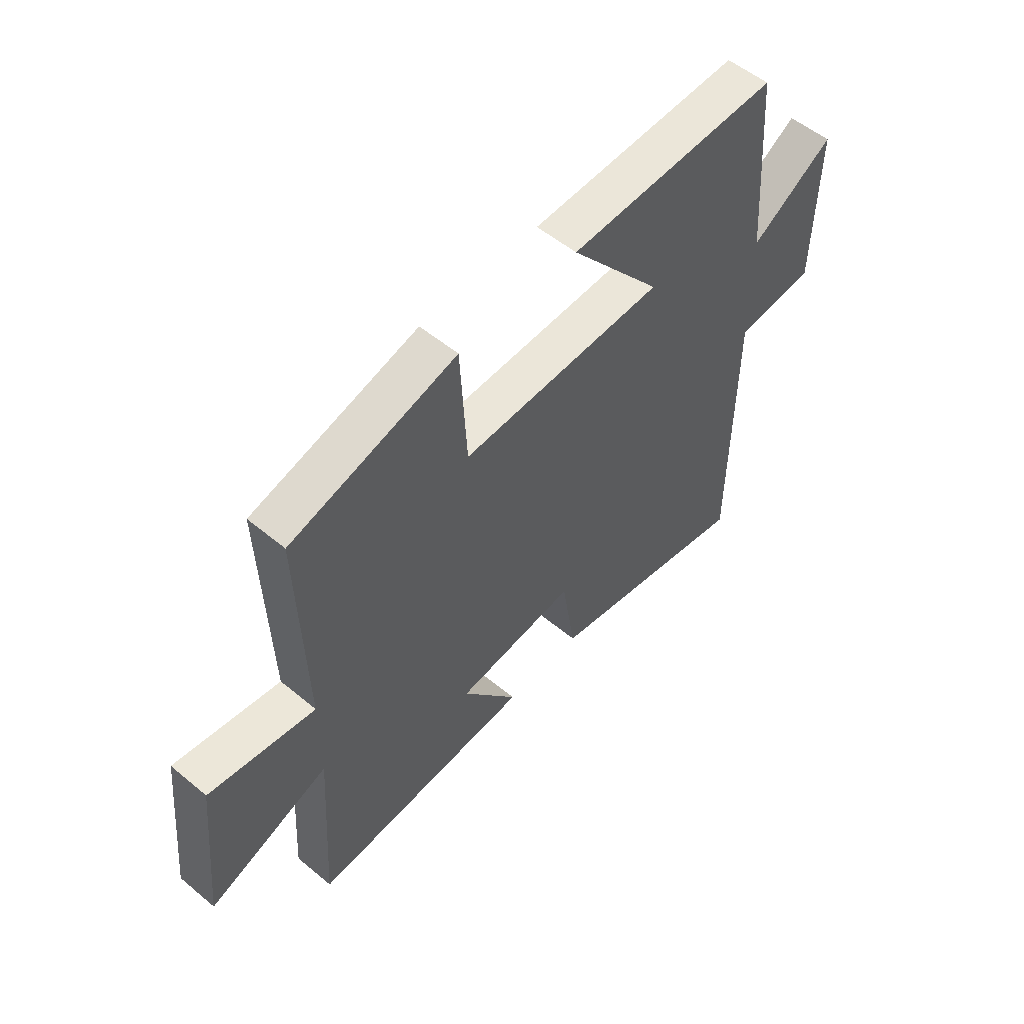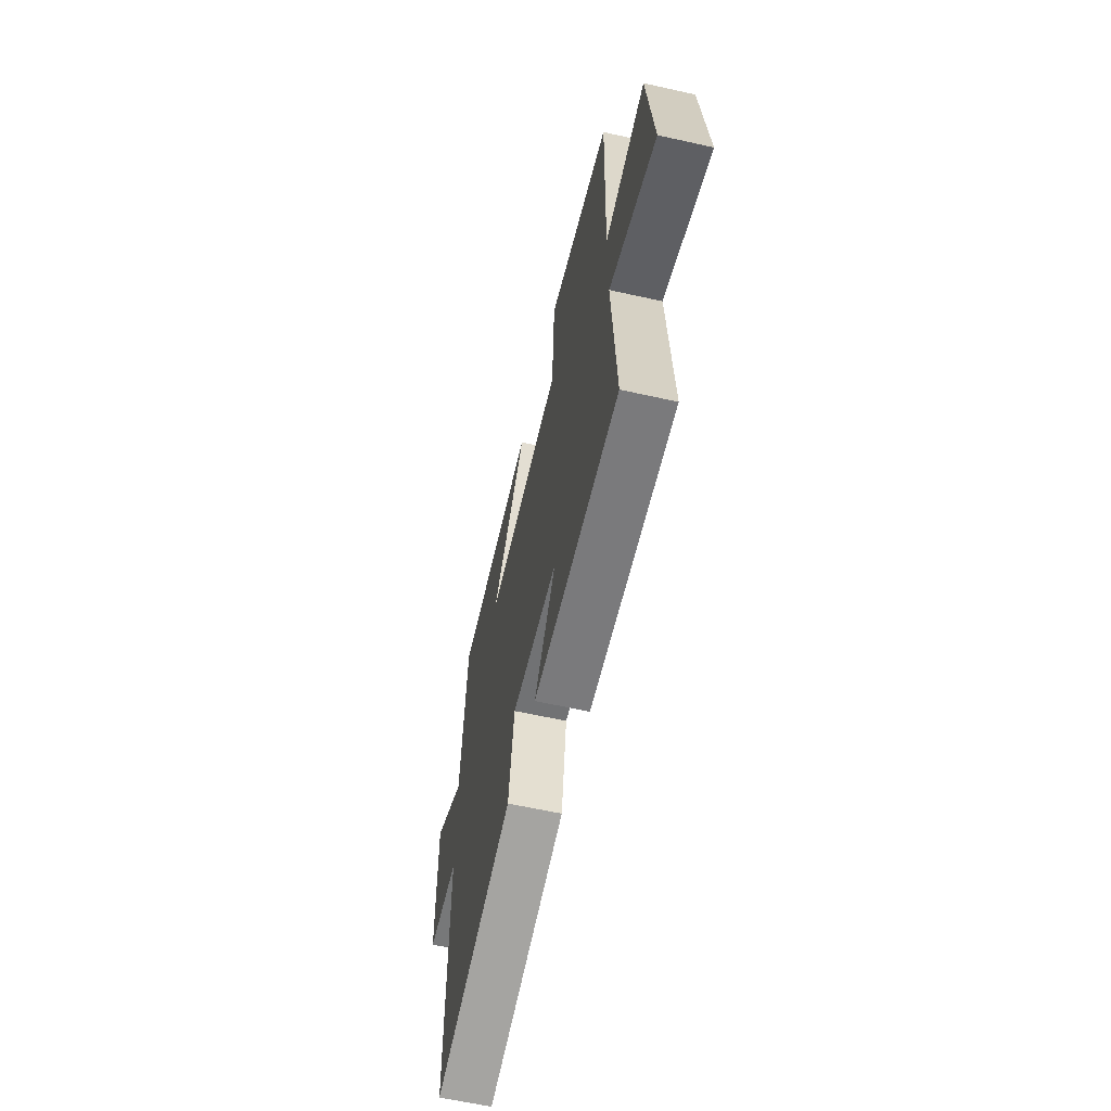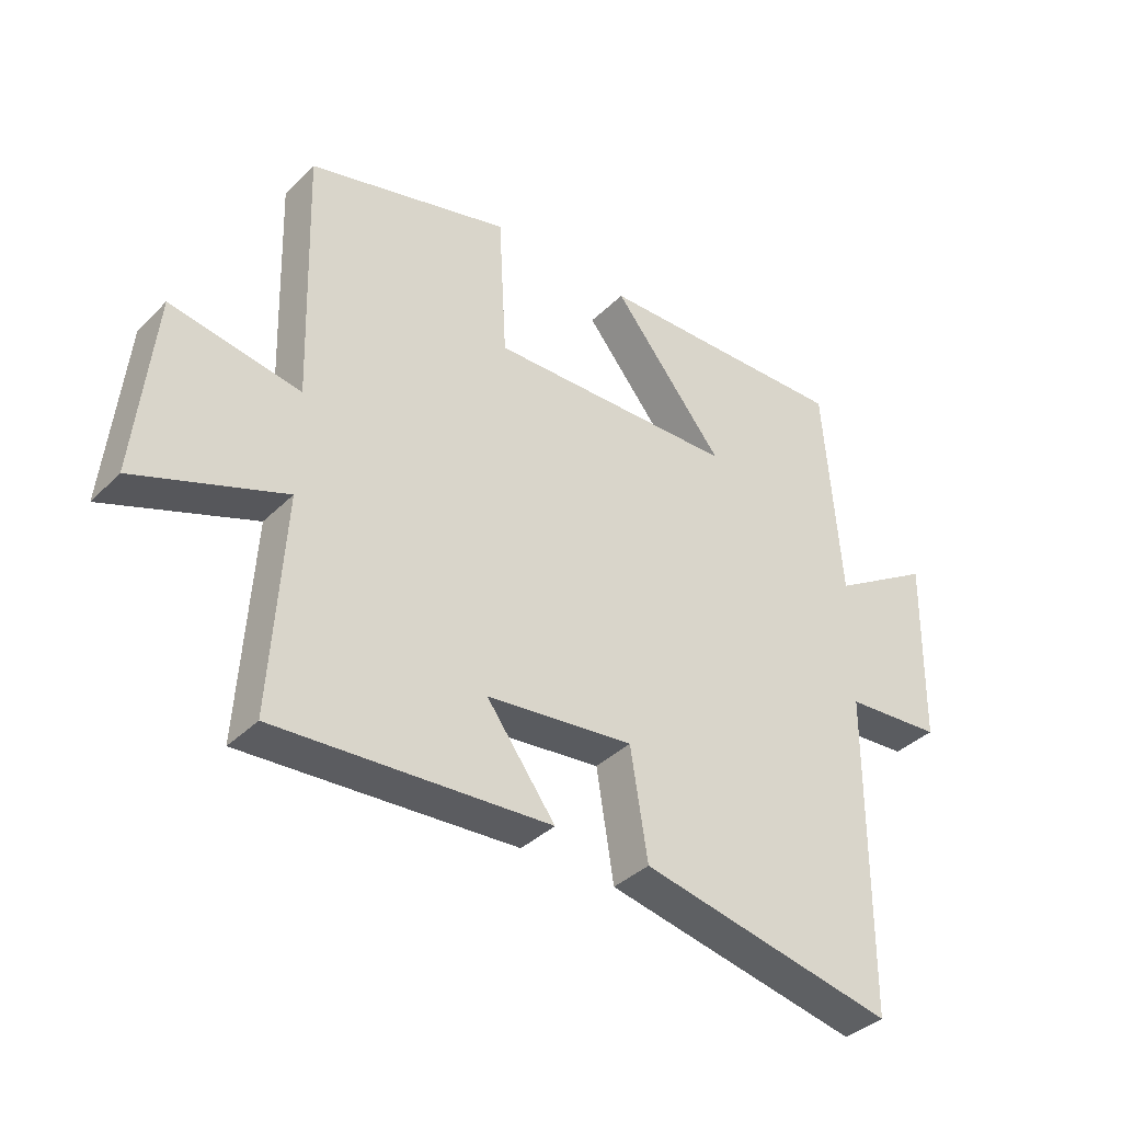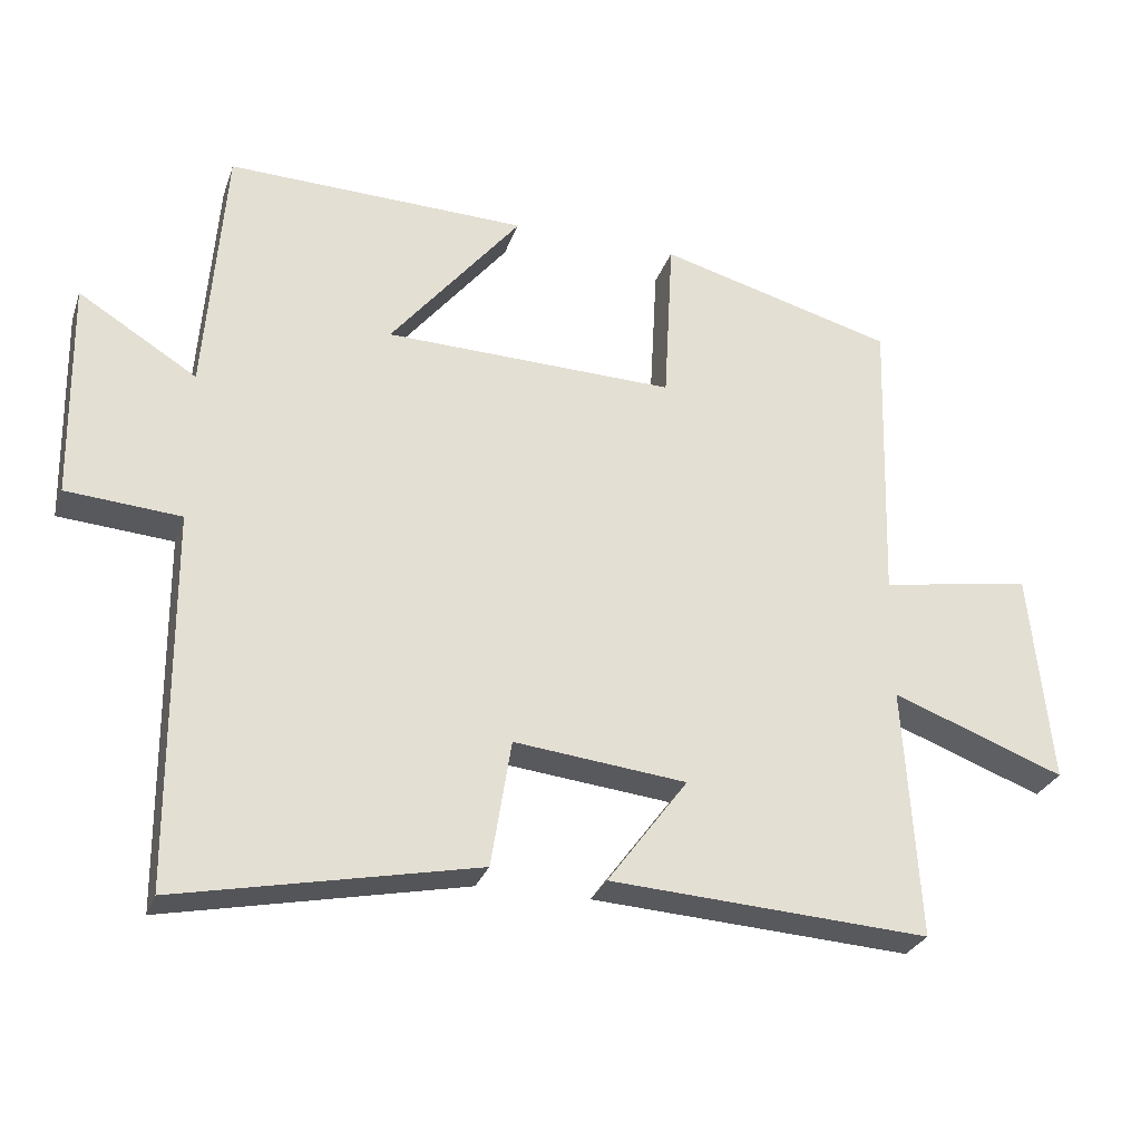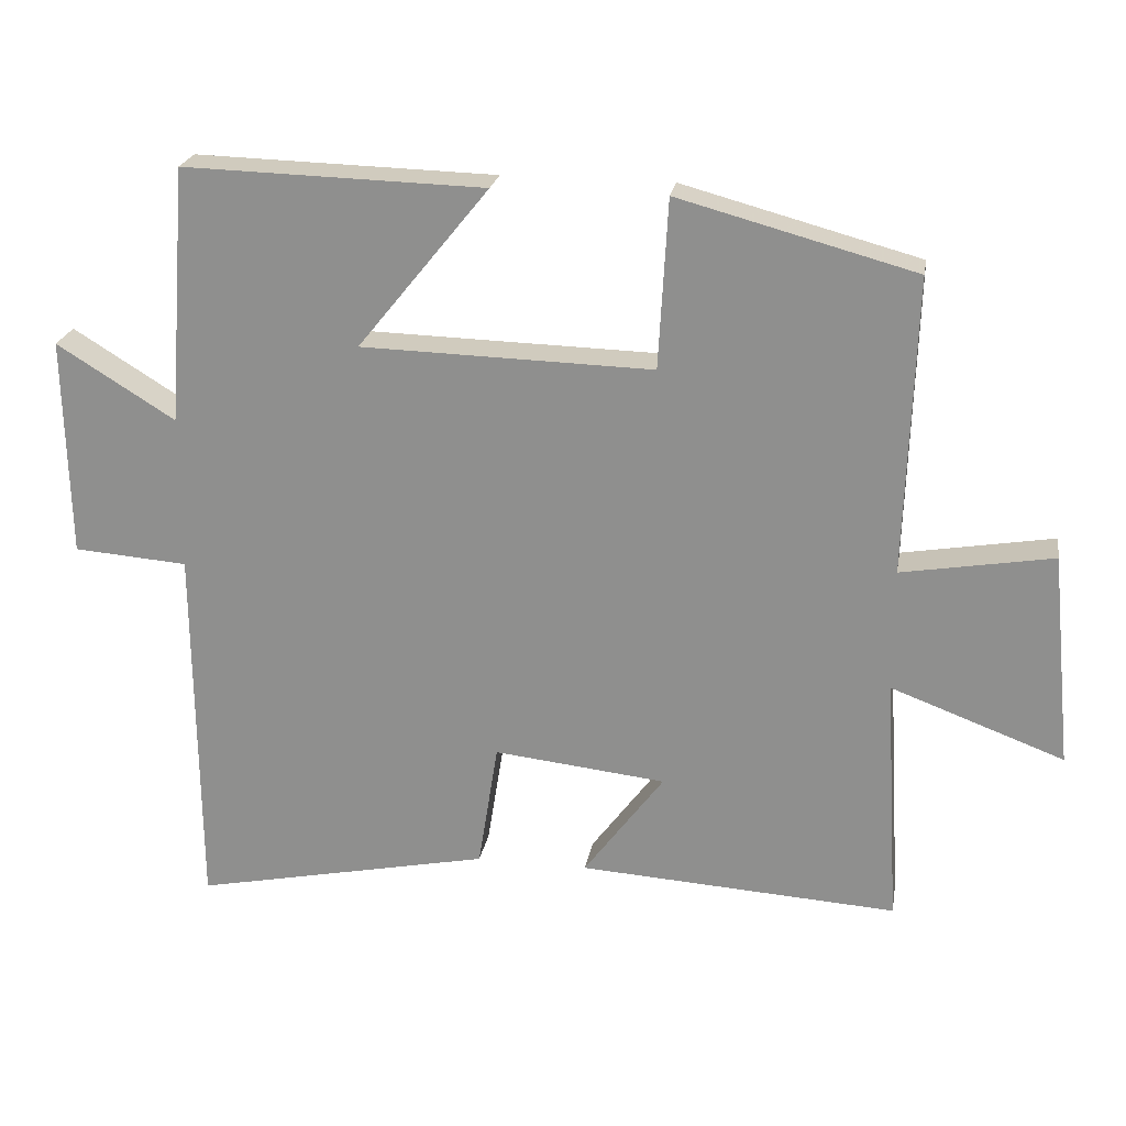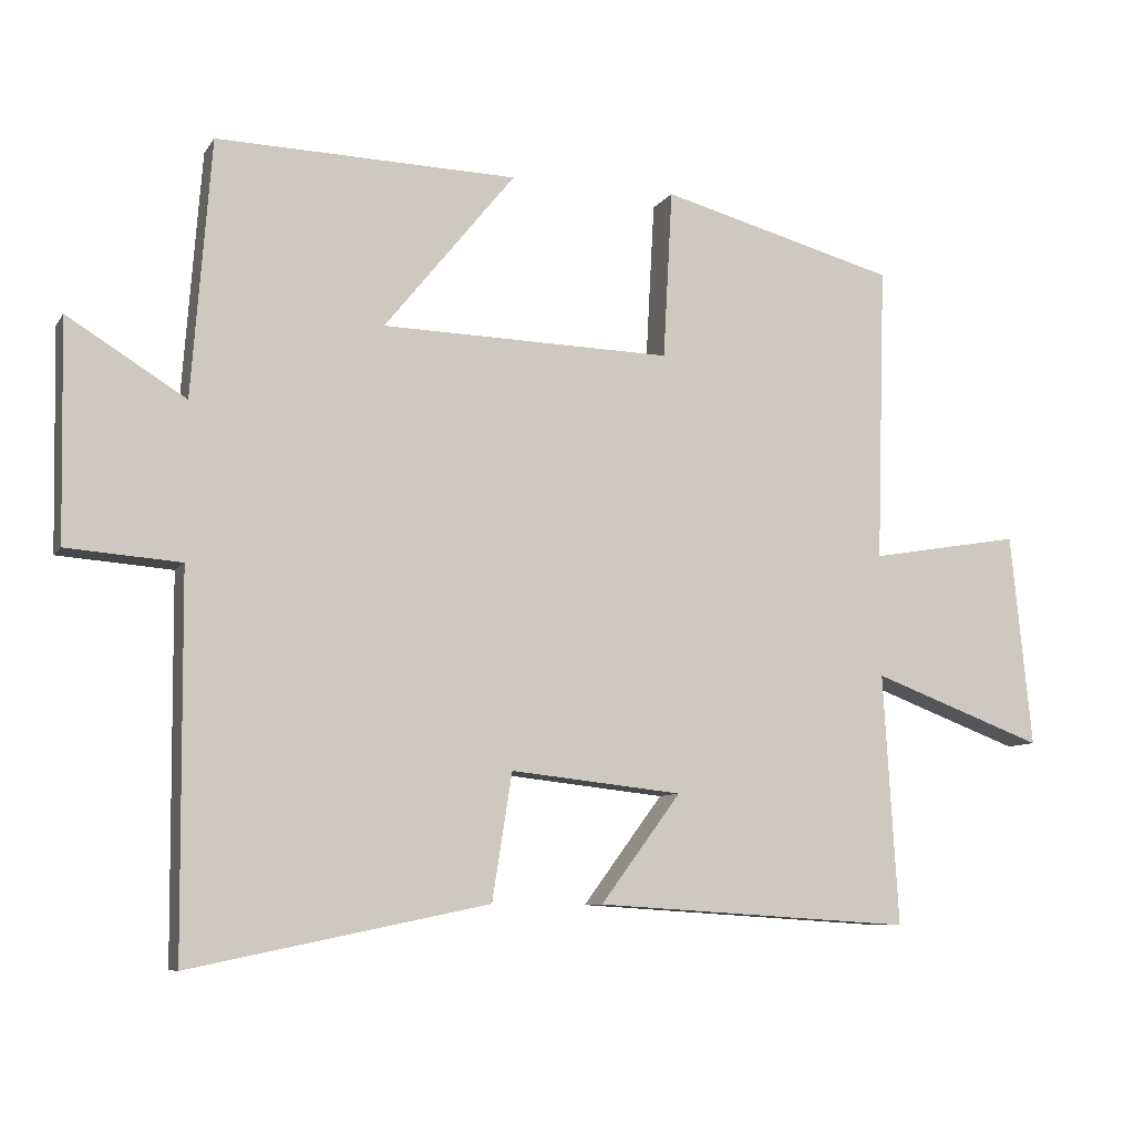
<metadata>
{"format":"obj","ext":"obj","renderer":"f3d","projection":"perspective","resolution":1024,"background":"white","views":[{"elev":54.3,"azim":131.4,"up":"+Z"},{"elev":-61.7,"azim":77.2,"up":"+Z"},{"elev":-37.5,"azim":141.0,"up":"+Z"},{"elev":-28.4,"azim":-17.4,"up":"+Z"},{"elev":22.9,"azim":9.7,"up":"+Z"},{"elev":-8.4,"azim":-19.3,"up":"+Z"}]}
</metadata>
<code>
v -0.496 0.07 -0.586
v -0.5 0.07 -0.063
v -0.659 0.07 -0.051
v -0.665 0.07 0.255
v -0.5 0.07 0.153
v -0.473 0.07 0.511
v -0.053 0.07 0.5
v -0.236 0.07 0.274
v 0.17 0.07 0.264
v 0.183 0.07 0.5
v 0.513 0.07 0.411
v 0.5 0.07 -0.004
v 0.711 0.07 0.032
v 0.741 0.07 -0.266
v 0.5 0.07 -0.176
v 0.521 0.07 -0.527
v 0.076 0.07 -0.5
v 0.188 0.07 -0.349
v -0.052 0.07 -0.323
v -0.08 0.07 -0.5
v -0.496 0 -0.586
v -0.5 0 -0.063
v -0.659 0 -0.051
v -0.665 0 0.255
v -0.5 0 0.153
v -0.473 0 0.511
v -0.053 0 0.5
v -0.236 0 0.274
v 0.17 0 0.264
v 0.183 0 0.5
v 0.513 0 0.411
v 0.5 0 -0.004
v 0.711 0 0.032
v 0.741 0 -0.266
v 0.5 0 -0.176
v 0.521 0 -0.527
v 0.076 0 -0.5
v 0.188 0 -0.349
v -0.052 0 -0.323
v -0.08 0 -0.5
f 19 20 1 2
f 18 19 2
f 15 16 17 18
f 15 18 2
f 12 13 14 15
f 12 15 2
f 9 10 11 12
f 8 9 12 2
f 5 6 7 8
f 5 8 2 3
f 3 4 5
f 22 21 40 39
f 22 39 38
f 38 37 36 35
f 22 38 35
f 35 34 33 32
f 22 35 32
f 32 31 30 29
f 22 32 29 28
f 28 27 26 25
f 23 22 28 25
f 25 24 23
f 1 21 22 2
f 2 22 23 3
f 3 23 24 4
f 4 24 25 5
f 5 25 26 6
f 6 26 27 7
f 7 27 28 8
f 8 28 29 9
f 9 29 30 10
f 10 30 31 11
f 11 31 32 12
f 12 32 33 13
f 13 33 34 14
f 14 34 35 15
f 15 35 36 16
f 16 36 37 17
f 17 37 38 18
f 18 38 39 19
f 19 39 40 20
f 20 40 21 1

</code>
